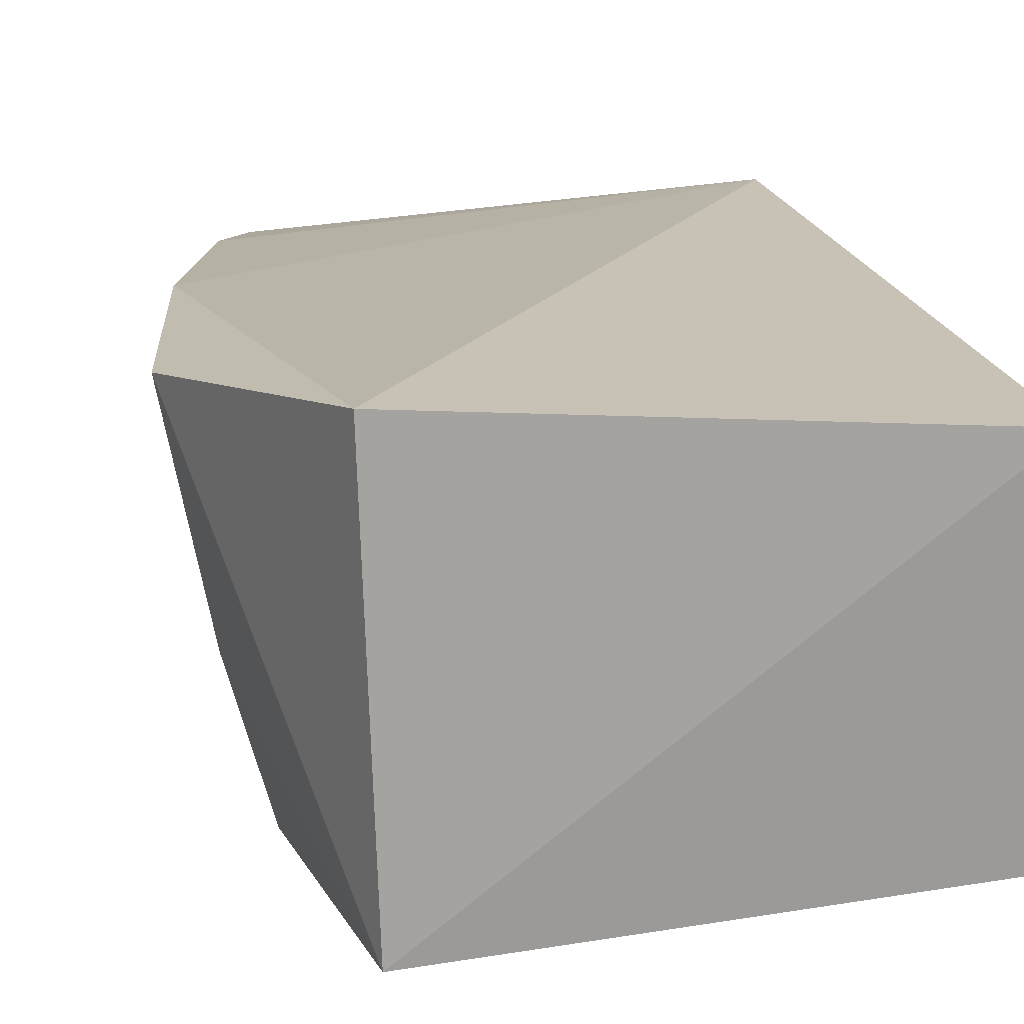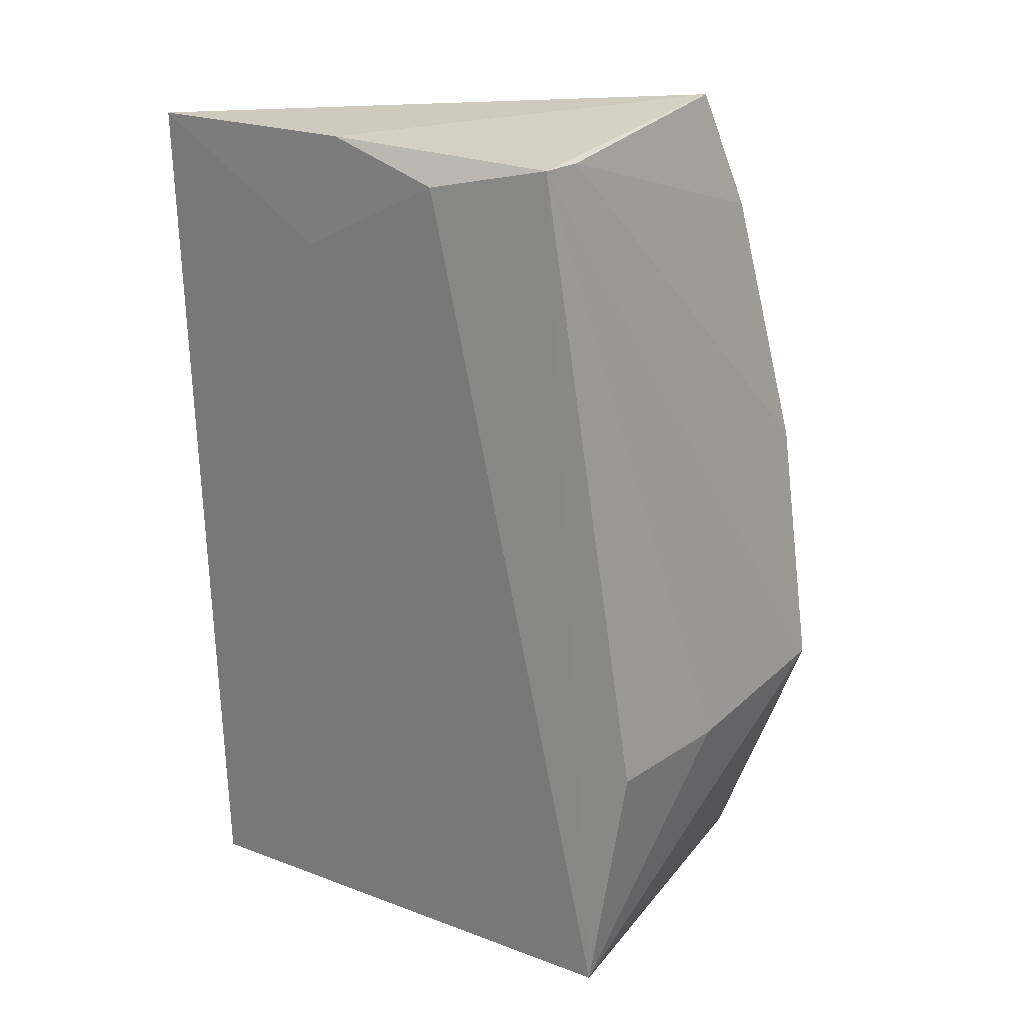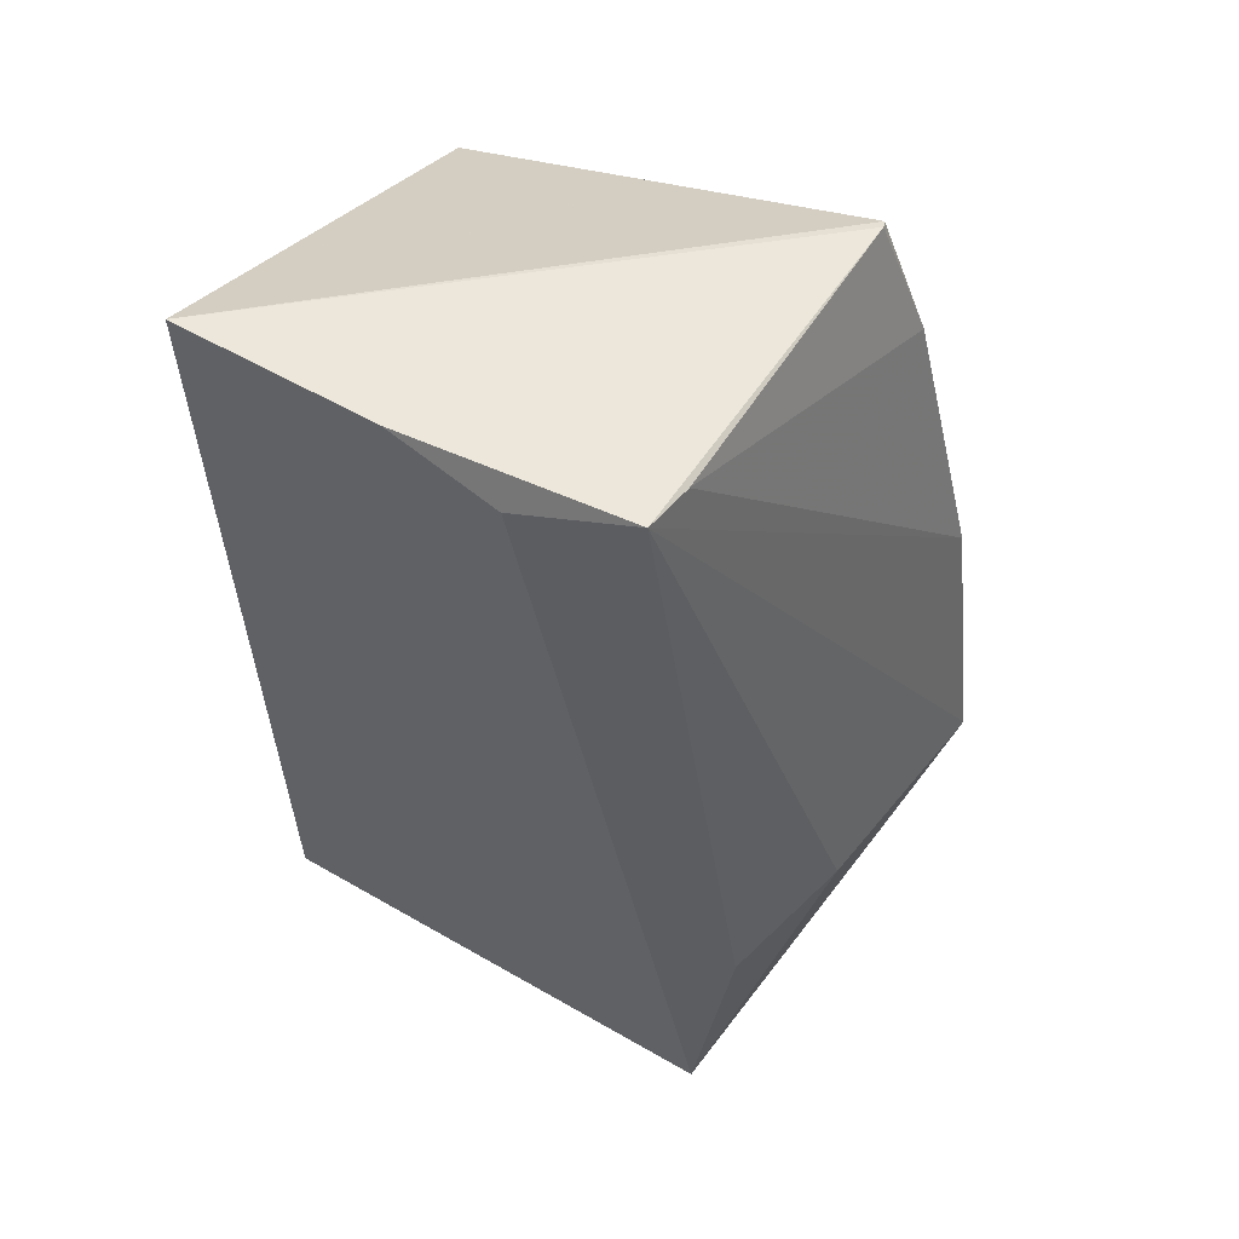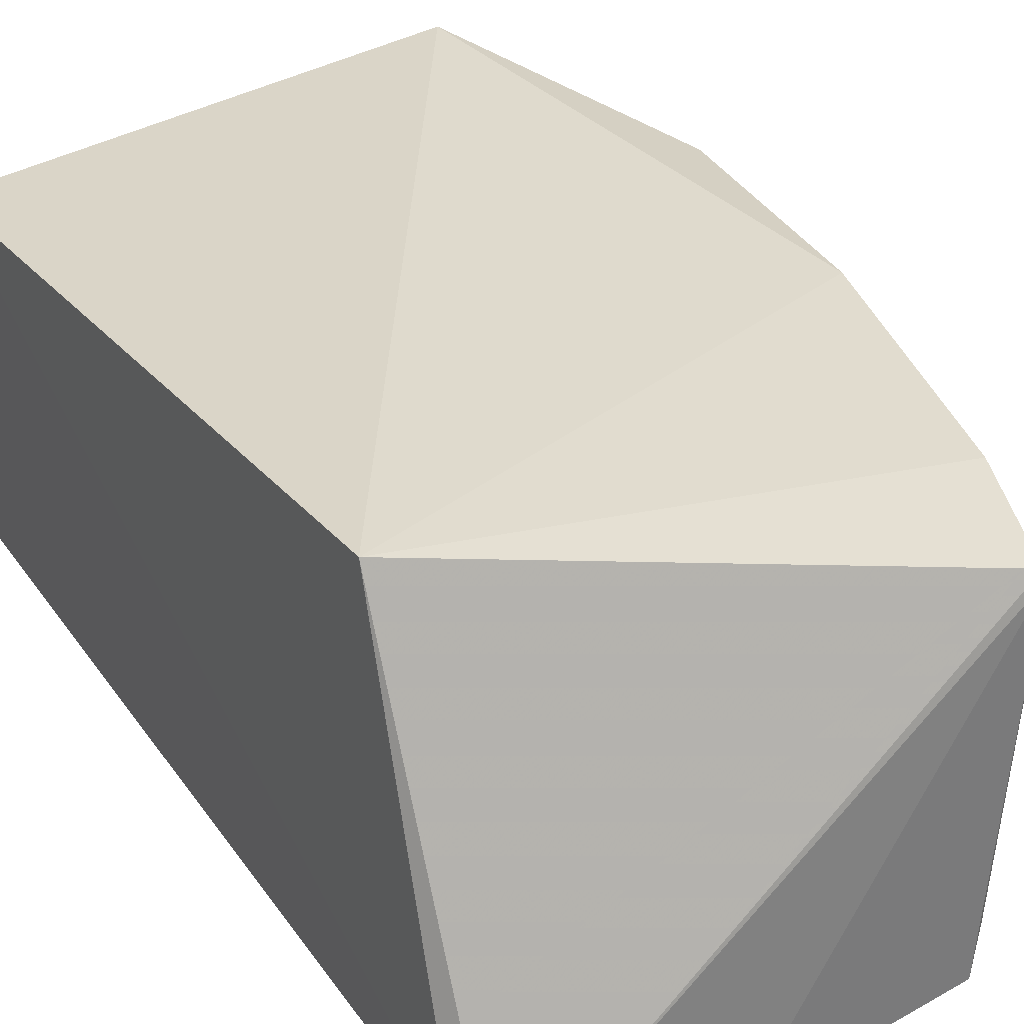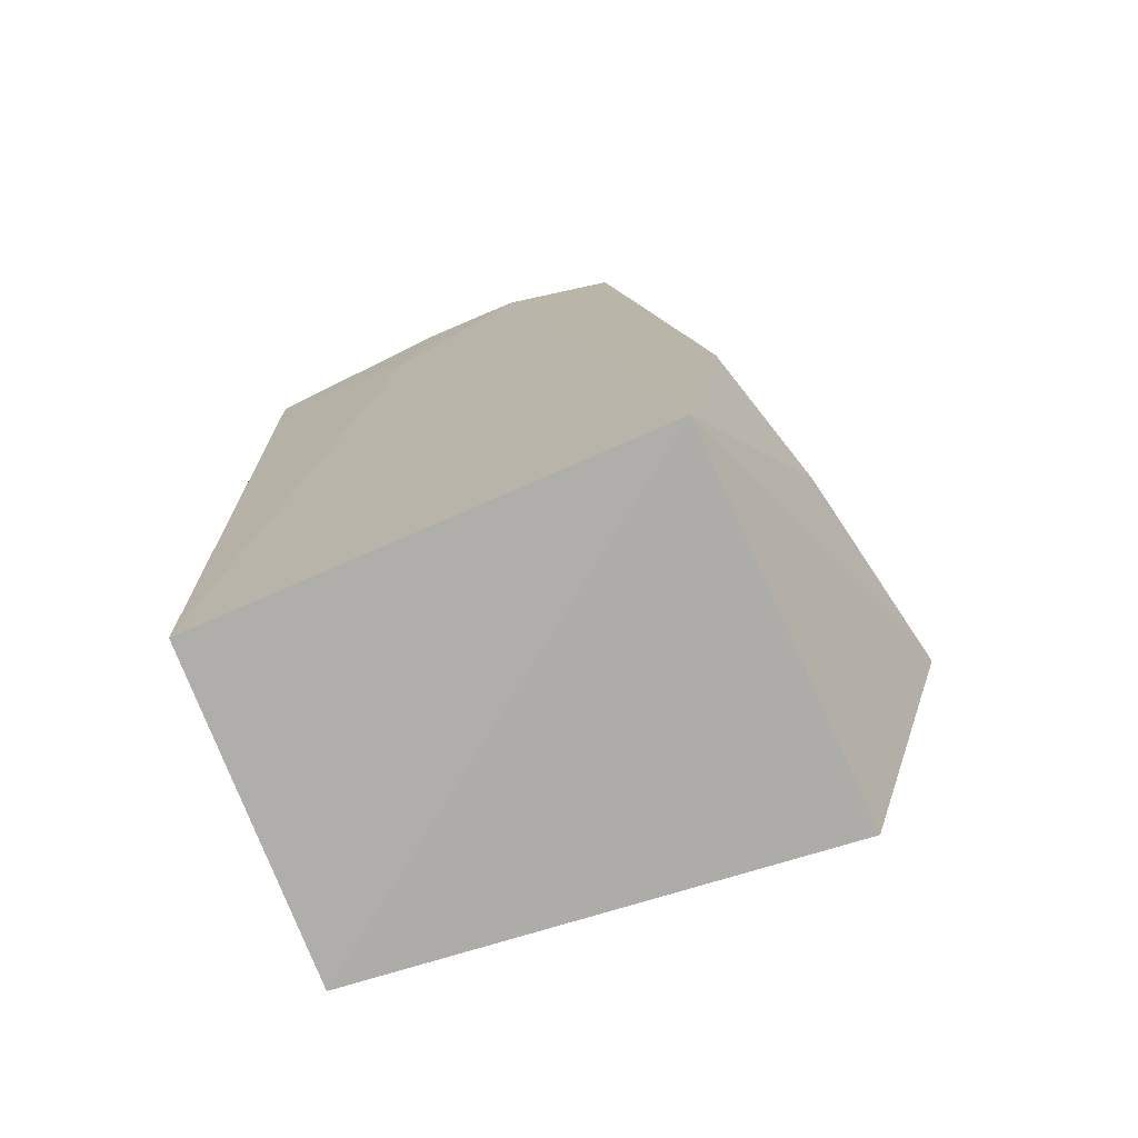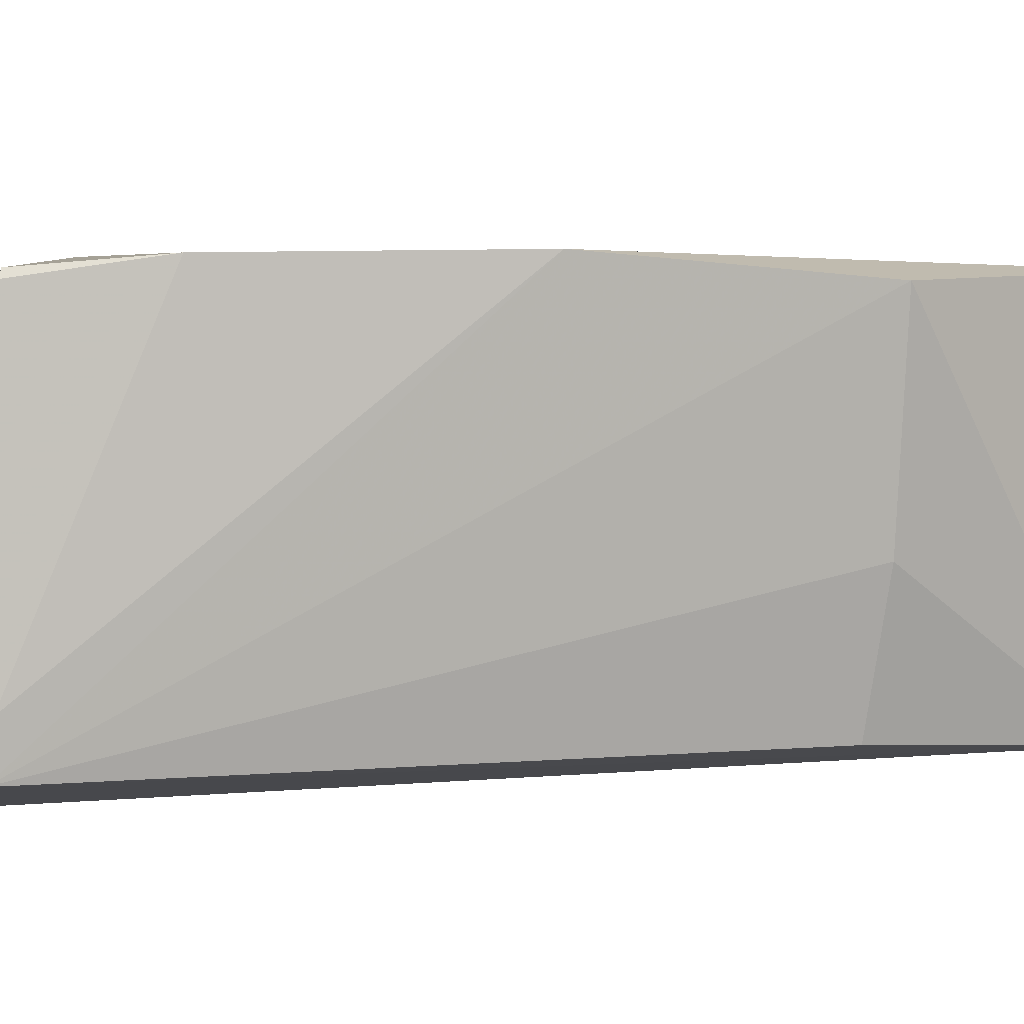
<metadata>
{"format":"obj","ext":"obj","renderer":"f3d","projection":"perspective","resolution":1024,"background":"white","views":[{"elev":14.5,"azim":-11.7,"up":"+Z"},{"elev":24.8,"azim":-155.2,"up":"+Y"},{"elev":55.3,"azim":-152.4,"up":"+Y"},{"elev":33.6,"azim":149.6,"up":"+Z"},{"elev":-75.7,"azim":-157.8,"up":"+Y"},{"elev":-1.4,"azim":-113.6,"up":"+Z"}]}
</metadata>
<code>
v 0.001567 0.04684 0.02834
v 0.00185 0.001711 0.02439
v 0.001841 0.05828 0.002392
v -0.02347 0.05749 0.002544
v -0.034 0.01786 0.0249
v -0.02676 0.001641 0.003238
v -0.02509 0.05727 0.02466
v 0.002665 0.05608 0.004397
v -0.02776 0.0006791 0.02673
v 0.002007 0.003674 0.004337
v -0.0167 0.05607 0.00118
v -0.02895 0.01753 0.003721
v -0.01036 0.05832 0.001535
v -0.03154 0.03395 0.02585
v -0.03143 0.01728 0.01225
v -0.02525 0.05743 0.02414
v -0.008254 0.0514 0.001777
v -0.02767 0.05003 0.02536
v -0.02403 0.05726 0.005574
f 7 1 3
f 8 1 2
f 8 3 1
f 9 2 1
f 9 6 2
f 9 5 6
f 10 2 6
f 10 8 2
f 10 3 8
f 11 6 4
f 11 10 6
f 12 4 6
f 13 11 4
f 14 4 5
f 14 5 9
f 14 9 1
f 15 12 6
f 15 6 5
f 15 5 4
f 15 4 12
f 16 7 3
f 16 3 13
f 16 13 4
f 17 13 3
f 17 3 10
f 17 10 11
f 17 11 13
f 18 14 1
f 18 1 7
f 18 7 16
f 19 18 16
f 19 16 4
f 19 4 14
f 19 14 18

</code>
